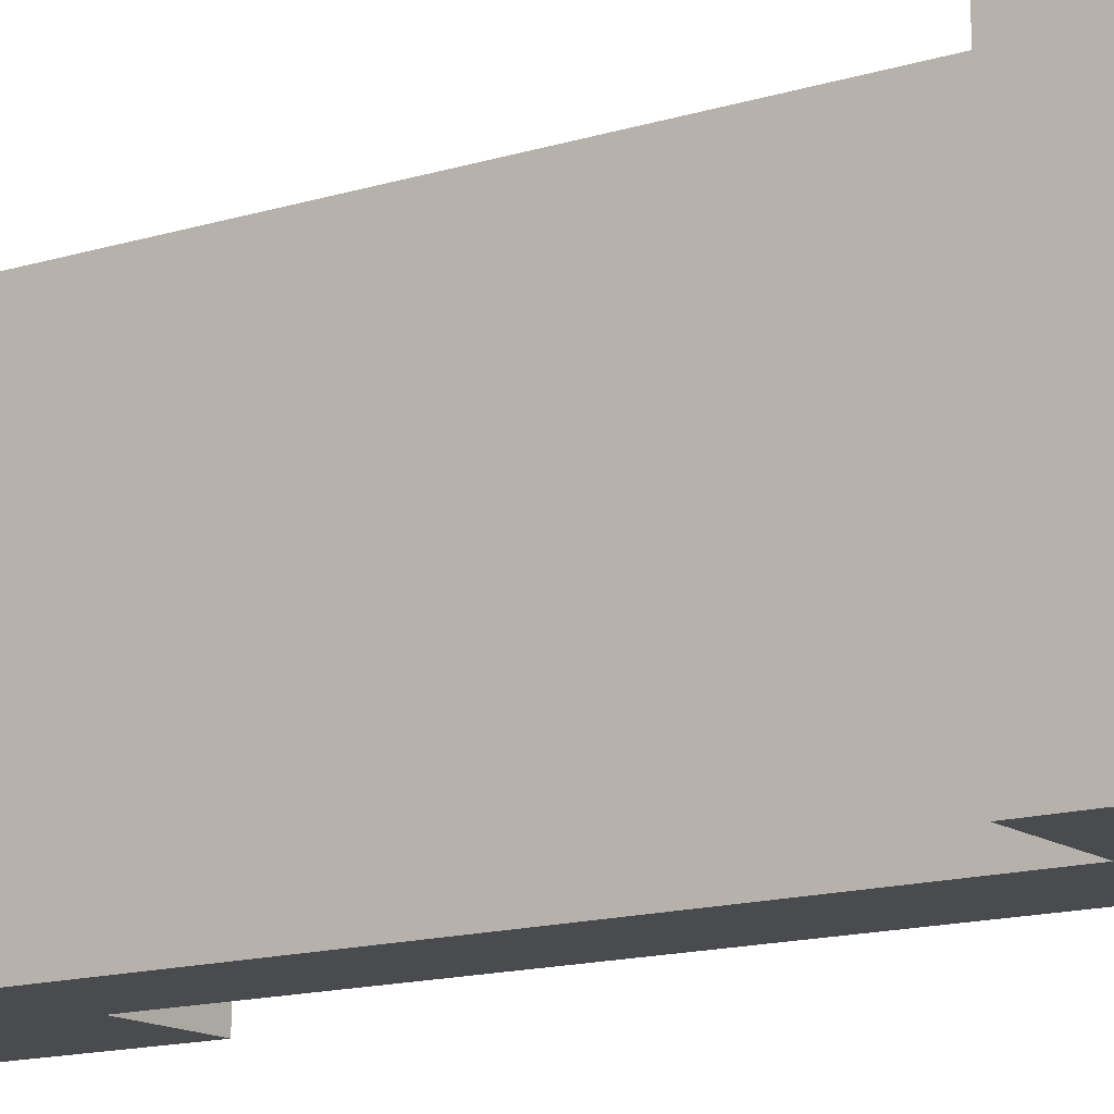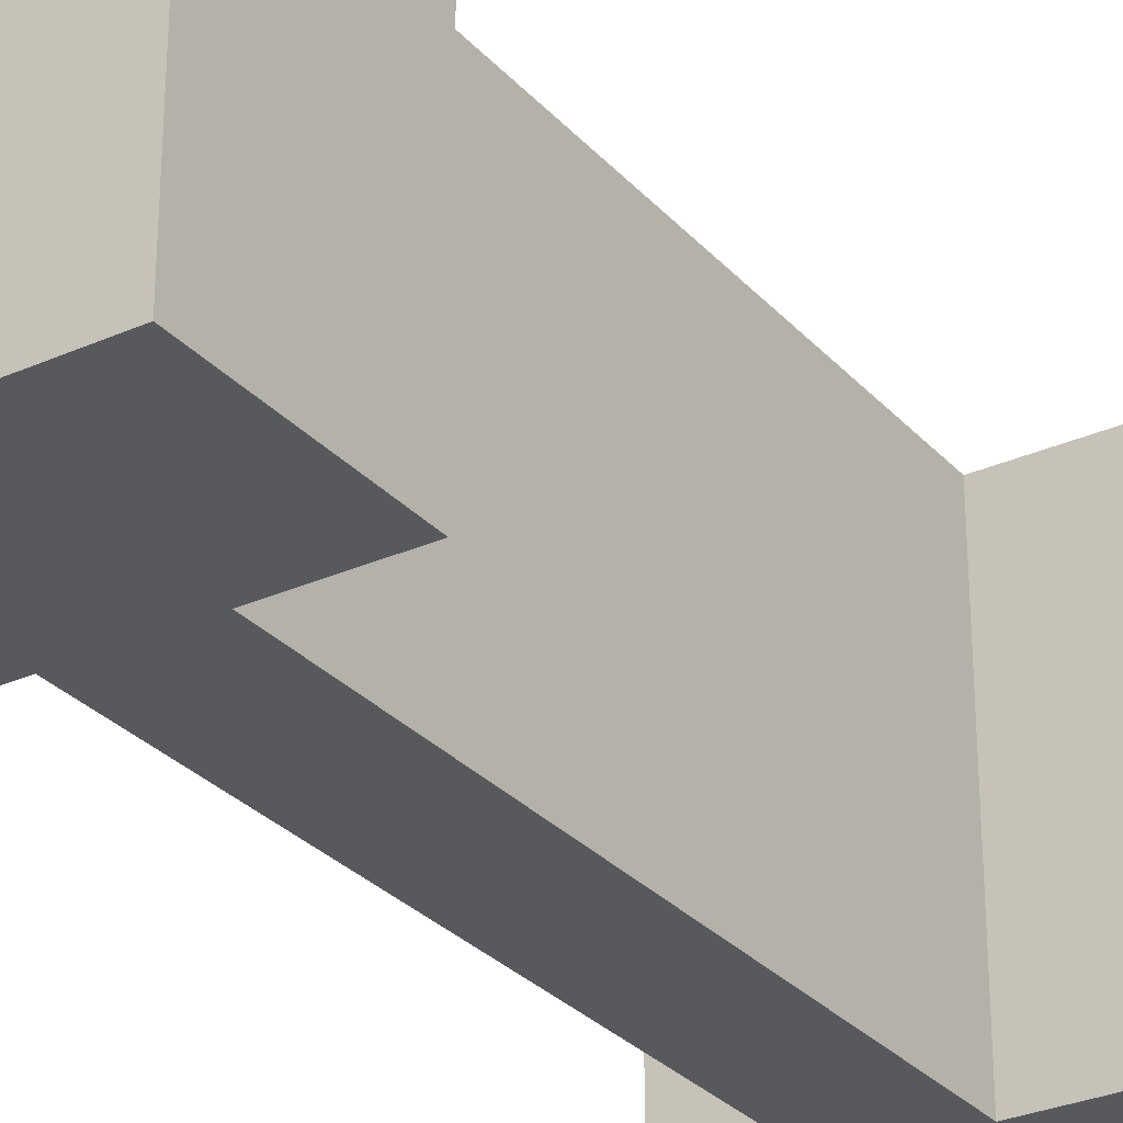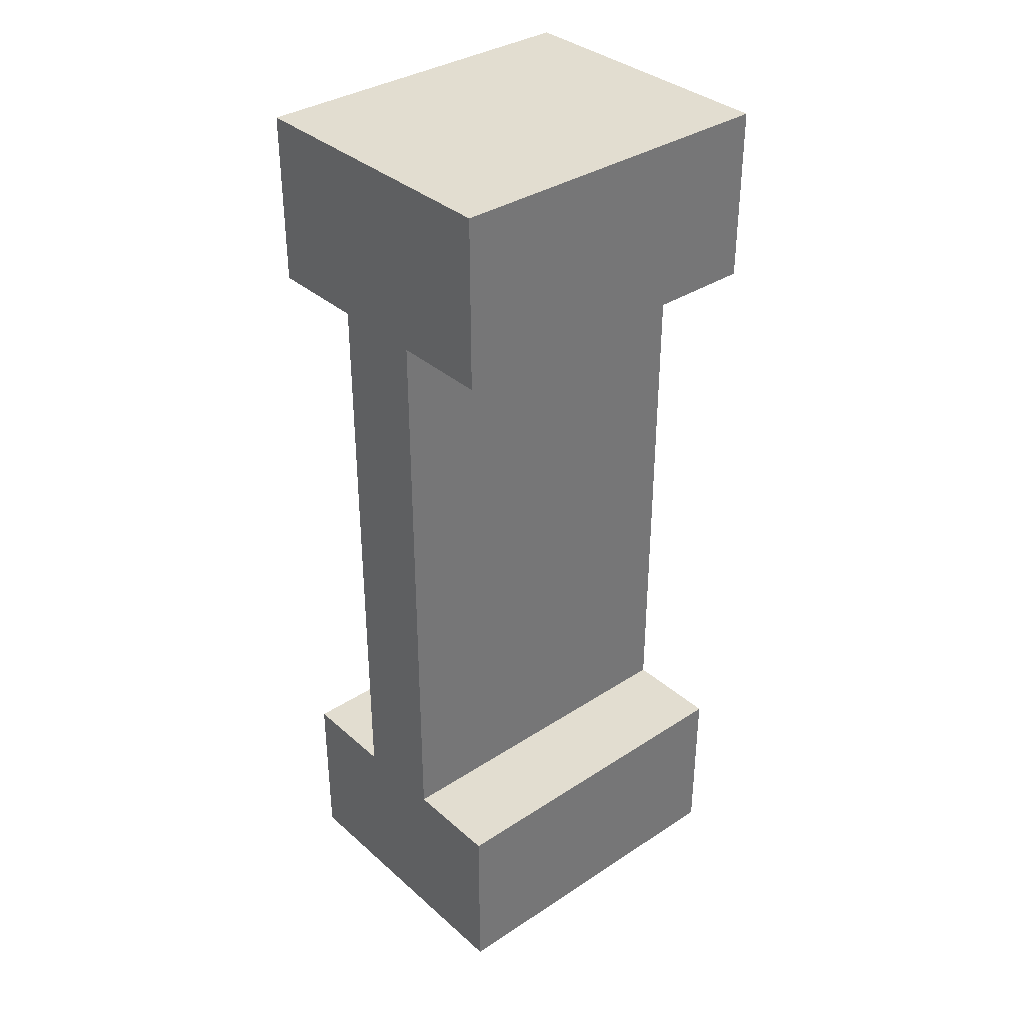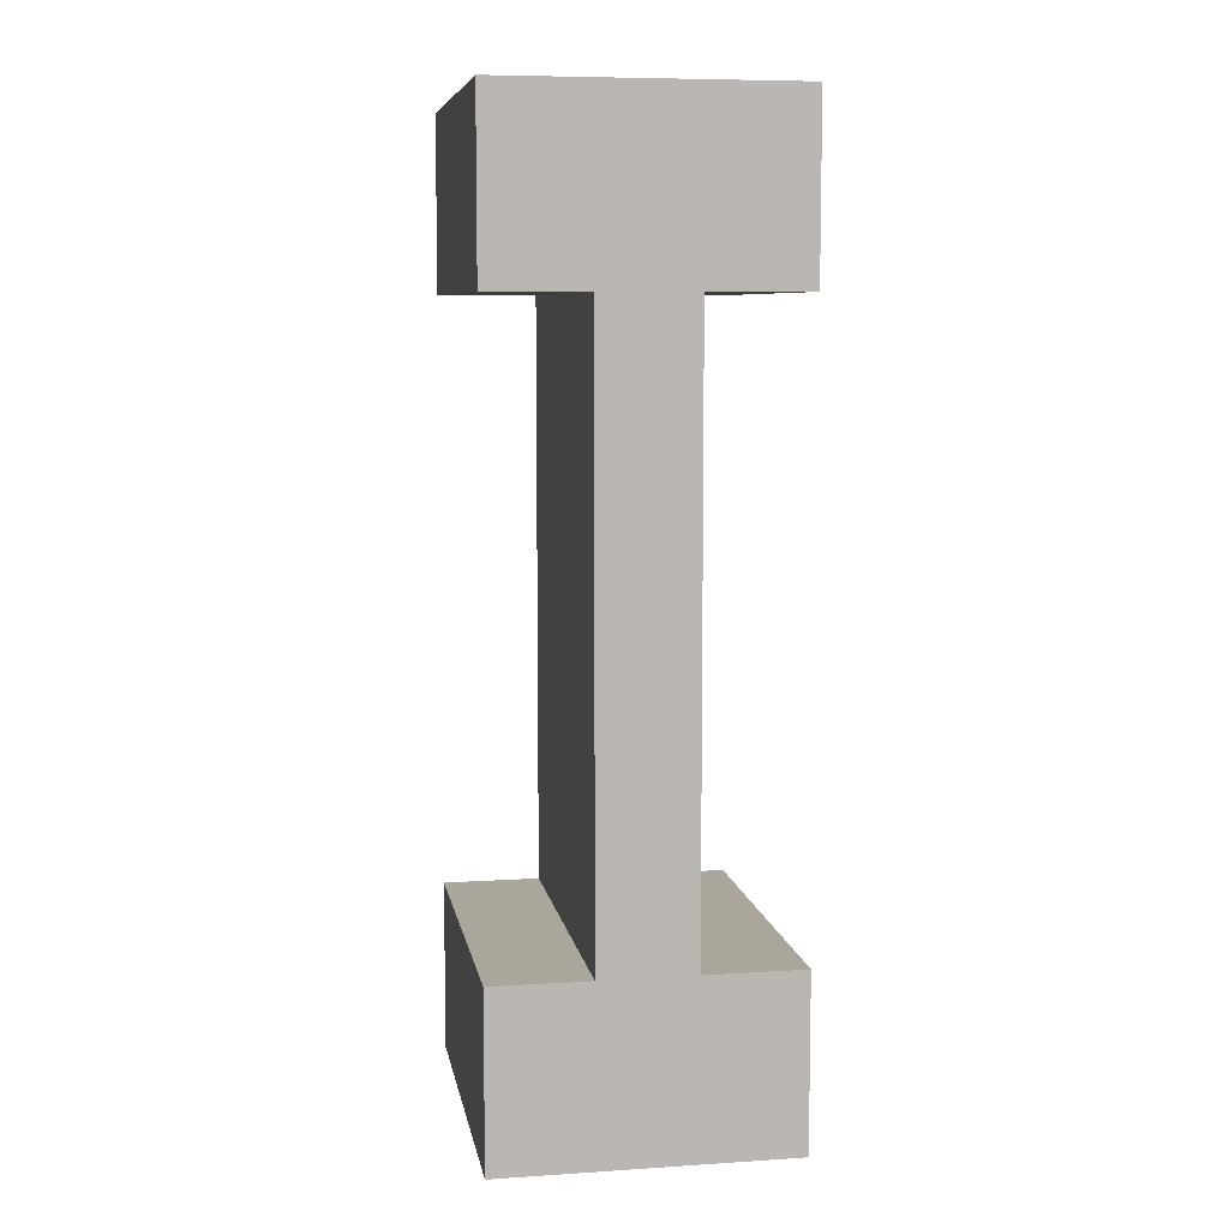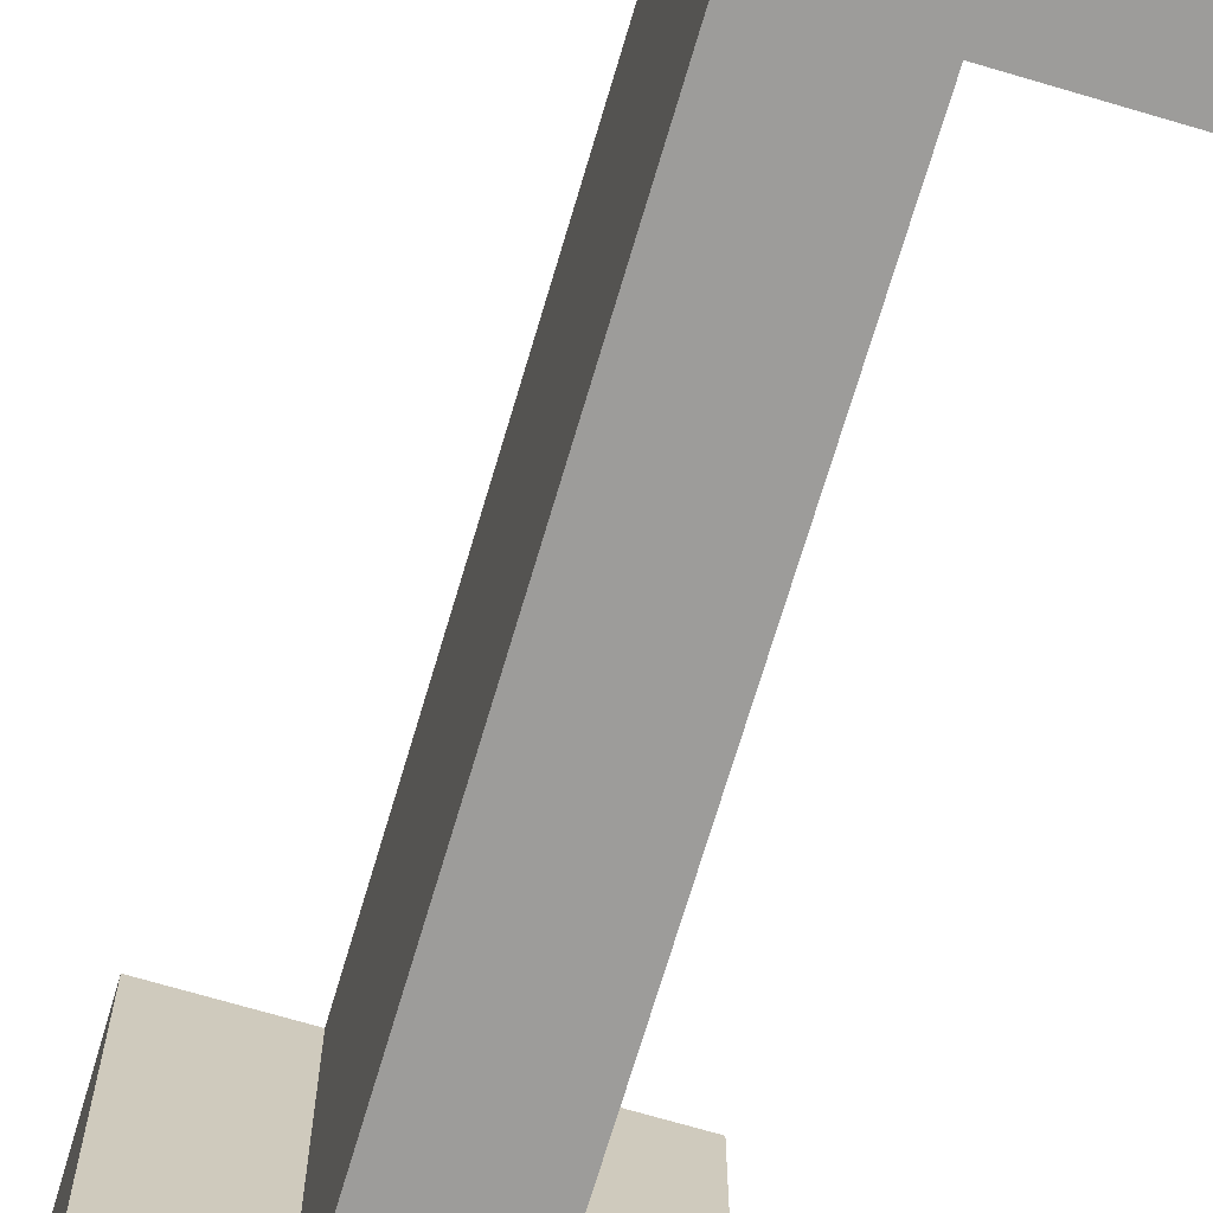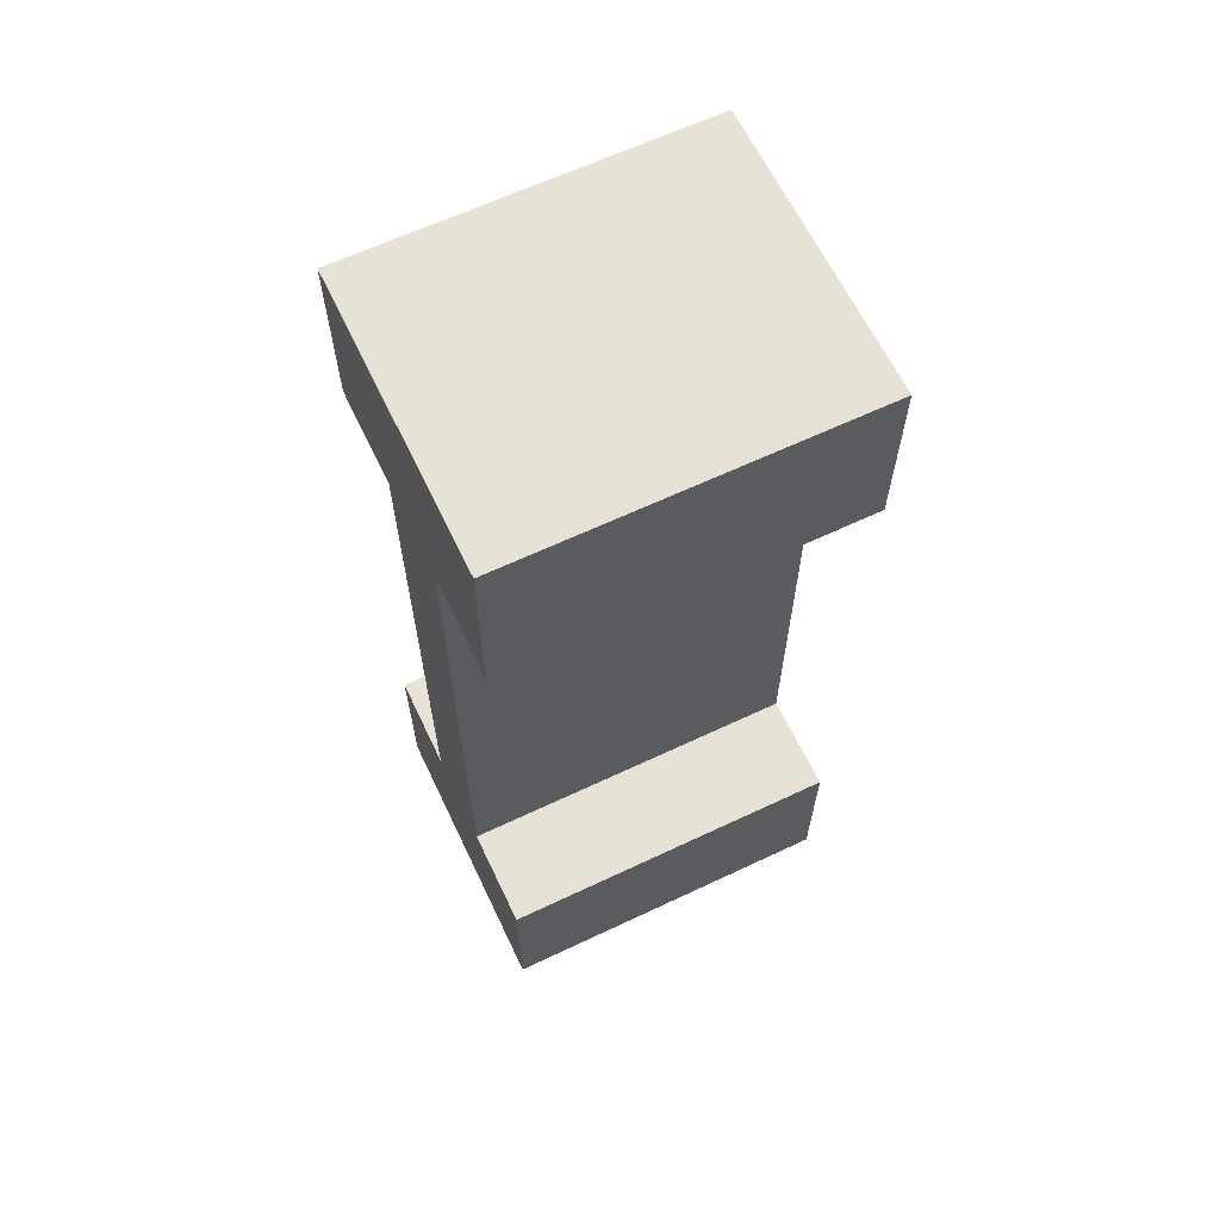
<metadata>
{"format":"obj","ext":"obj","renderer":"f3d","projection":"perspective","resolution":1024,"background":"white","views":[{"elev":-14.2,"azim":124.3,"up":"+Y"},{"elev":-29.5,"azim":-146.7,"up":"+Y"},{"elev":35.2,"azim":-130.9,"up":"+Z"},{"elev":7.9,"azim":-10.0,"up":"+Z"},{"elev":-70.2,"azim":-16.5,"up":"+Y"},{"elev":63.8,"azim":64.5,"up":"+Z"}]}
</metadata>
<code>
o 立方体
v -1.986 0.006119 19.93
v -1.986 14.86 19.93
v -1.986 0.006119 -19.93
v -1.986 14.86 -19.93
v 1.986 0.006119 19.93
v 1.986 14.86 19.93
v 1.986 0.006119 -19.93
v 1.986 14.86 -19.93
v -6.119 0.006119 -19.93
v -6.119 14.86 -19.93
v -6.119 14.86 19.93
v -6.119 0.006119 19.93
v -1.986 0.006119 12.56
v -1.986 0.006119 -12.56
v -1.986 14.86 -12.56
v -1.986 14.86 12.56
v 1.986 0.006119 -12.56
v 1.986 0.006119 12.56
v 1.986 14.86 12.56
v 1.986 14.86 -12.56
v 6.225 14.86 -19.93
v 6.225 0.006119 -19.93
v 6.225 14.86 19.93
v 6.225 0.006119 19.93
v 6.225 14.86 12.56
v 6.225 0.006119 12.56
v 6.225 0.006119 -12.56
v 6.225 14.86 -12.56
v -6.119 14.86 -12.56
v -6.119 0.006119 -12.56
v -6.119 0.006119 12.56
v -6.119 14.86 12.56
f 4 20 8
f 4 7 3
f 29 9 30
f 6 1 5
f 15 30 14
f 4 29 15
f 16 6 19
f 18 1 13
f 17 28 20
f 7 14 3
f 19 15 16
f 13 17 18
f 18 20 19
f 14 16 15
f 18 24 5
f 21 27 22
f 25 24 26
f 11 31 12
f 20 21 8
f 2 12 1
f 13 32 16
f 5 23 6
f 6 25 19
f 1 31 13
f 3 10 4
f 16 11 2
f 14 9 3
f 7 27 17
f 19 26 18
f 8 22 7
f 4 15 20
f 4 8 7
f 29 10 9
f 6 2 1
f 15 29 30
f 4 10 29
f 16 2 6
f 18 5 1
f 17 27 28
f 7 17 14
f 19 20 15
f 13 14 17
f 18 17 20
f 14 13 16
f 18 26 24
f 21 28 27
f 25 23 24
f 11 32 31
f 20 28 21
f 2 11 12
f 13 31 32
f 5 24 23
f 6 23 25
f 1 12 31
f 3 9 10
f 16 32 11
f 14 30 9
f 7 22 27
f 19 25 26
f 8 21 22

</code>
